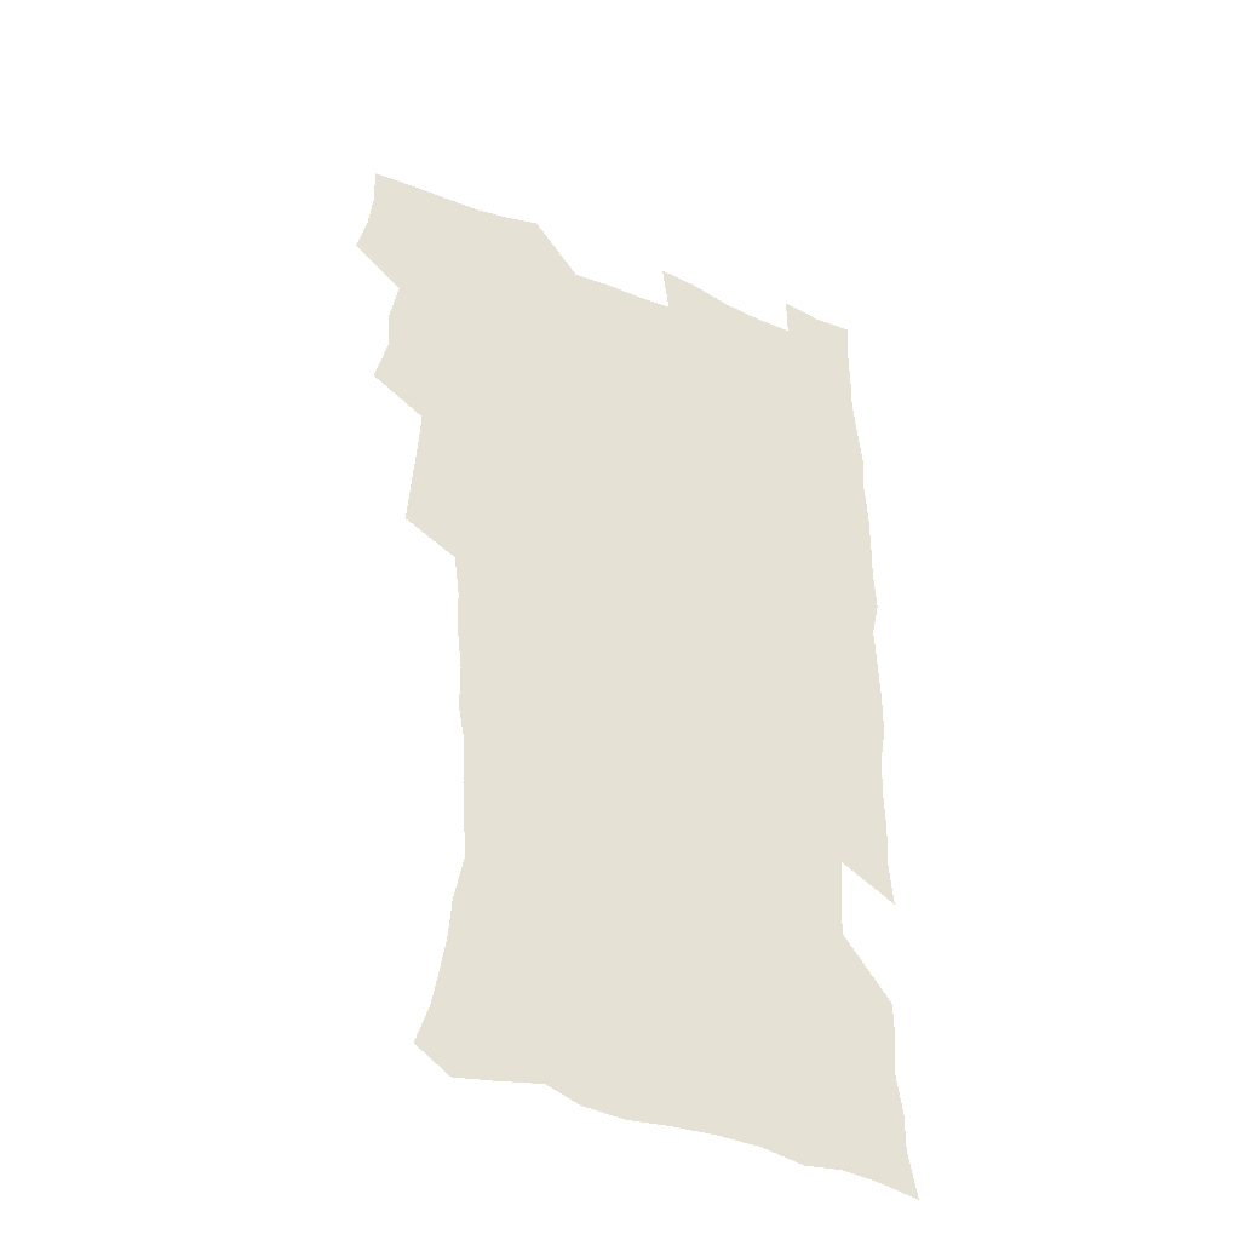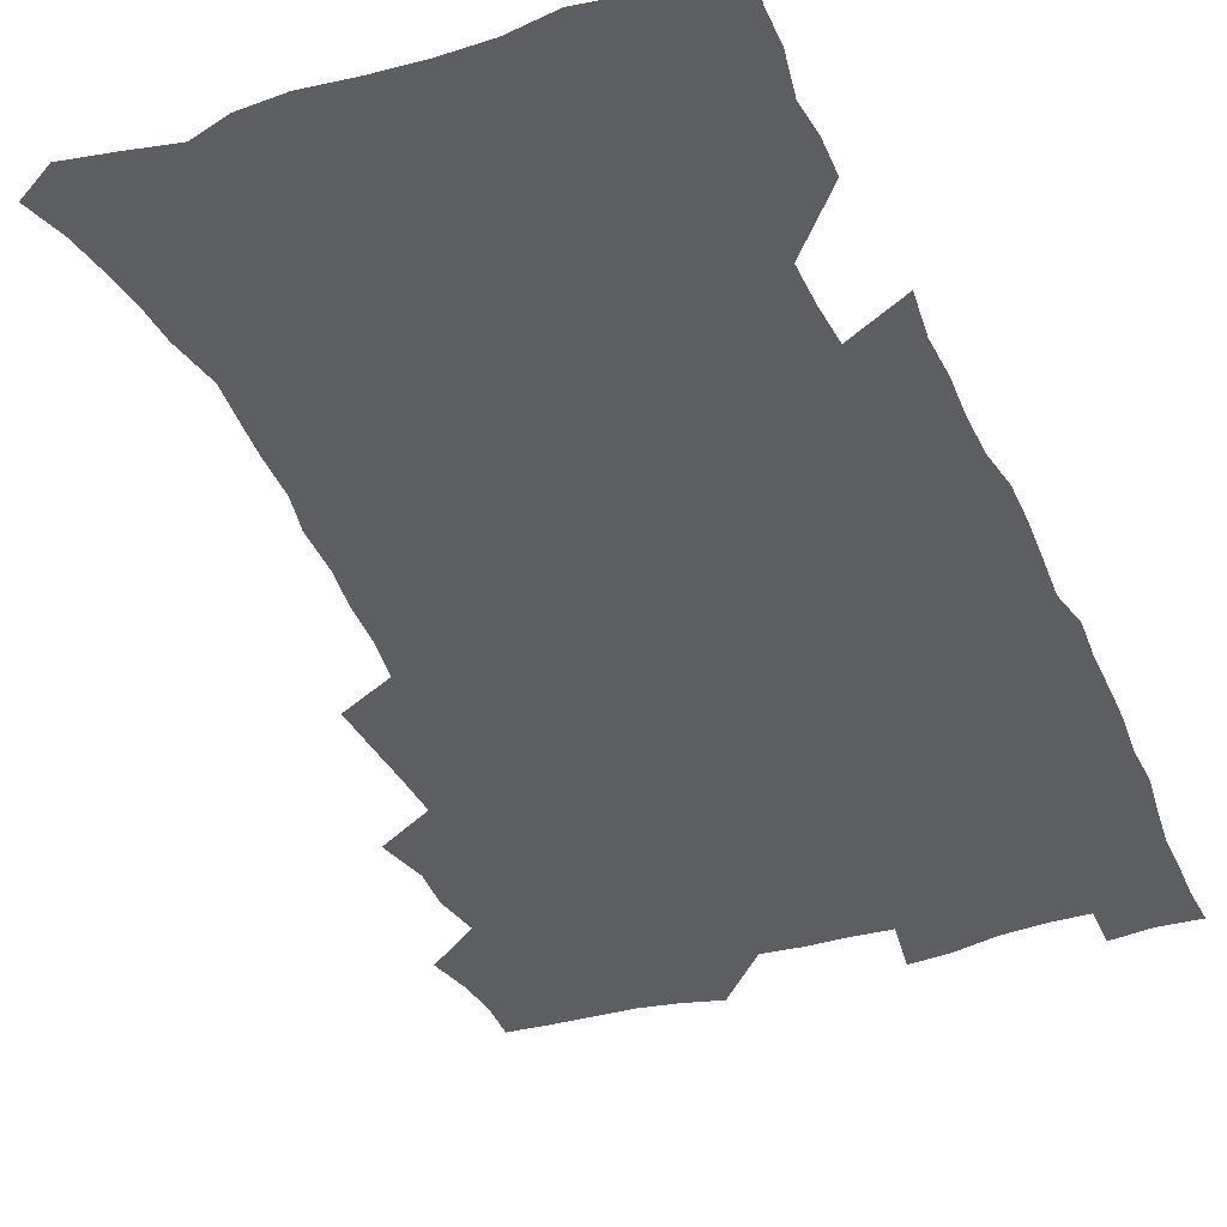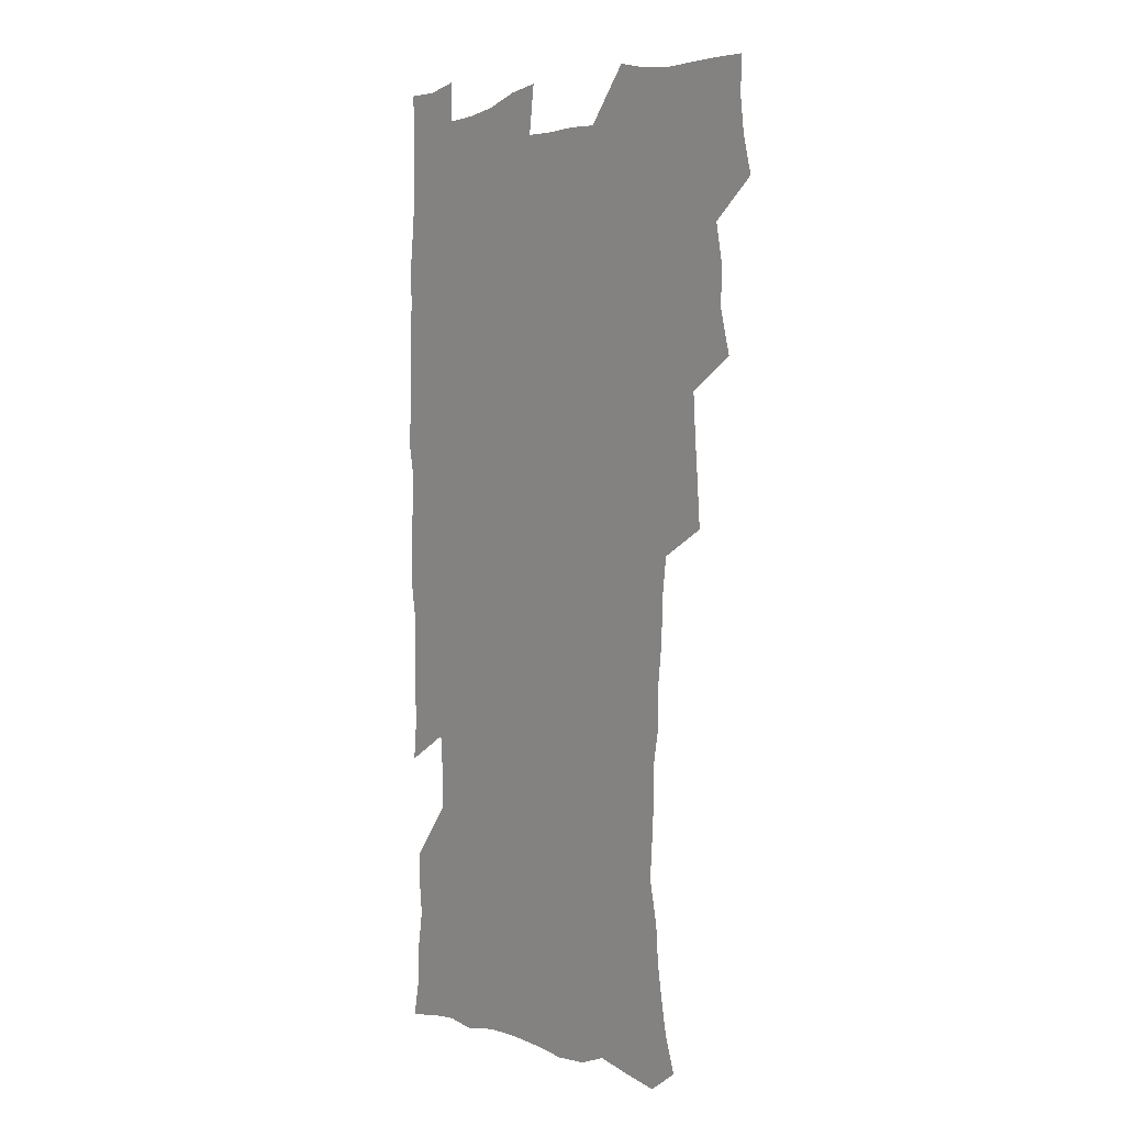
<metadata>
{"format":"obj","ext":"obj","renderer":"f3d","projection":"perspective","resolution":1024,"background":"white","views":[{"elev":-38.8,"azim":-27.6,"up":"+Y"},{"elev":-38.1,"azim":21.4,"up":"+Z"},{"elev":1.7,"azim":-126.2,"up":"+Y"}]}
</metadata>
<code>
v 475.2 523.5 0
v 479.2 539.1 0
v 480.9 554 0
v 480.4 569 0
v 487.2 457.7 0
v 492.1 476.1 0
v 491.4 491.7 0
v 494.7 508.4 0
v 495.4 523.7 0
v 497.5 538.8 0
v 496.9 553.8 0
v 495.4 569.9 0
v 504.2 392.6 0
v 505.5 410.4 0
v 506.9 427.9 0
v 508 445.3 0
v 509.3 462.1 0
v 510.4 478.2 0
v 511.3 493.8 0
v 510.7 508.7 0
v 514 524.4 0
v 513.2 539 0
v 512.2 553.9 0
v 510.4 570.3 0
v 519.5 180.6 0
v 524.4 195 0
v 526.9 208.3 0
v 529.3 222.5 0
v 530.4 236.7 0
v 534.2 254.9 0
v 533.1 269 0
v 532.1 284.2 0
v 531.9 301.2 0
v 529.2 315.4 0
v 529.1 332.9 0
v 527.3 348.5 0
v 526.7 366.1 0
v 524.6 382 0
v 525.3 399.8 0
v 526.5 417.1 0
v 526.3 432.8 0
v 527.6 449.4 0
v 527.2 464.4 0
v 528.8 480.3 0
v 529.6 495.2 0
v 528.4 509.8 0
v 529 524.4 0
v 528.3 539.2 0
v 526.9 554.5 0
v 525.2 570.6 0
v 532.8 171.9 0
v 540.2 188.7 0
v 541.5 201.3 0
v 544.2 216.1 0
v 548.9 234.4 0
v 549.3 249 0
v 550 264.4 0
v 548.3 277.8 0
v 547.7 292.9 0
v 547.7 309.8 0
v 547.1 325.8 0
v 546.3 341.5 0
v 544.3 356.1 0
v 545.1 373.6 0
v 542.9 388 0
v 542.6 404 0
v 543.3 420.4 0
v 542.8 435.5 0
v 543.1 450.9 0
v 544.3 466.5 0
v 543.9 480.9 0
v 545.1 495.9 0
v 546.1 510.2 0
v 545.1 524.3 0
v 543.4 539.7 0
v 541.3 556.3 0
v 539.3 572.9 0
v 548 174.3 0
v 553.3 189.8 0
v 558 206.9 0
v 562.3 225.1 0
v 563.4 240.3 0
v 565.1 257 0
v 564.8 271.3 0
v 563.9 285.4 0
v 562.3 299 0
v 562 314.8 0
v 561.7 330.8 0
v 560.3 345.1 0
v 560.7 362.2 0
v 560 377.3 0
v 558.5 391.4 0
v 558.4 407 0
v 558.8 422.6 0
v 559.4 438.1 0
v 559.7 453.2 0
v 559.7 467.6 0
v 560.1 482.3 0
v 560.3 496.5 0
v 560.3 510.5 0
v 559.6 524.6 0
v 558.5 539.5 0
v 557.2 554.9 0
v 553.2 576.4 0
v 565.5 177.6 0
v 569.7 193.5 0
v 574.9 213.5 0
v 577 230.2 0
v 577.5 244.7 0
v 577.9 259.8 0
v 577.5 274 0
v 577.2 288.8 0
v 575.7 302.1 0
v 576.6 320.1 0
v 575.8 334.4 0
v 574.4 348.1 0
v 575.2 365.6 0
v 573.6 379 0
v 575 396 0
v 574.6 410.4 0
v 574.1 424.5 0
v 574.2 439.5 0
v 574.6 454.3 0
v 573.5 467.9 0
v 574.4 482.7 0
v 574.8 497 0
v 574.4 510.9 0
v 573.6 525.3 0
v 573.6 539 0
v 572 554.5 0
v 578.8 173 0
v 585.3 196.4 0
v 588.6 215.2 0
v 589.7 231 0
v 590.3 246.3 0
v 590.5 261.2 0
v 590.8 277.1 0
v 590 290.7 0
v 589.5 305.5 0
v 589.6 321.4 0
v 589.1 336.4 0
v 589.1 352.1 0
v 588.9 367.4 0
v 588.8 382.4 0
v 588.6 396.9 0
v 588 410.5 0
v 588.7 426.3 0
v 588 440 0
v 588.7 455 0
v 588.4 469 0
v 588.5 483 0
v 588.9 497.1 0
v 588.8 511.1 0
v 588.3 525.3 0
v 587.7 539.7 0
v 586.4 555.7 0
v 594.6 171.9 0
v 599 194.1 0
v 602.6 218.5 0
v 603.3 234.1 0
v 603.6 249 0
v 603.5 263 0
v 603.5 277.7 0
v 603.5 293.5 0
v 603.5 309.2 0
v 603 323.1 0
v 603 339.1 0
v 602.9 354.2 0
v 602.7 368.9 0
v 602.5 383.3 0
v 602.4 397.9 0
v 602.5 412.5 0
v 602.6 427.1 0
v 603 442 0
v 602.8 455.6 0
v 603 469.8 0
v 603 483.6 0
v 602.7 497.4 0
v 603 511.3 0
v 602.7 525.5 0
v 601.9 540.5 0
v 601.3 555.6 0
v 611.9 173.6 0
v 614.1 195.4 0
v 615.7 217.6 0
v 616.1 233.7 0
v 616.2 249.4 0
v 616.1 262.1 0
v 616.5 279.9 0
v 616.4 293.6 0
v 616.3 308.9 0
v 616.2 324.3 0
v 616.3 340.8 0
v 616.1 354.8 0
v 616 369 0
v 615.9 383 0
v 616.1 397.8 0
v 616.1 411.6 0
v 616.3 427 0
v 616.5 441.6 0
v 616.6 455.5 0
v 616.7 469.8 0
v 616.8 483.7 0
v 617.2 497.6 0
v 617.1 511.5 0
v 617.1 525.4 0
v 616.8 539.8 0
v 615.9 556.4 0
v 613.1 577.3 0
v 628.7 174.4 0
v 628.9 197.1 0
v 629 216.8 0
v 629 233.6 0
v 629 248.5 0
v 629.2 264.8 0
v 629.2 279.9 0
v 629.2 294.1 0
v 629.3 308.4 0
v 629.4 322.7 0
v 629.3 339.8 0
v 629.3 354.8 0
v 629.4 369.1 0
v 629.5 384.2 0
v 629.6 397.8 0
v 629.8 412.3 0
v 630.1 426.6 0
v 630.1 441.5 0
v 630.4 455.2 0
v 630.3 470 0
v 630.6 483.4 0
v 630.8 497.5 0
v 631.2 511.5 0
v 631.3 525.6 0
v 631.1 540.3 0
v 630.7 555.5 0
v 628.2 575.8 0
v 645.1 174.1 0
v 643.3 197 0
v 642.4 215.9 0
v 642.3 231.6 0
v 641.9 248.1 0
v 642.2 262.7 0
v 642 279 0
v 642 294.1 0
v 642.4 307.6 0
v 642.3 325.1 0
v 642.4 339.4 0
v 642.6 353.9 0
v 642.9 368.2 0
v 643 383 0
v 643.2 397.4 0
v 643.2 412.1 0
v 644 425.5 0
v 643.7 440.8 0
v 644.3 454.8 0
v 644.1 469.5 0
v 644.3 483.4 0
v 645.1 497.2 0
v 645.3 511.3 0
v 645.8 525.3 0
v 646.1 539.4 0
v 645.6 554.8 0
v 644.9 571.6 0
v 661.6 171.2 0
v 658 194.9 0
v 656.1 214.2 0
v 655.6 229.9 0
v 656.1 243.7 0
v 655 261.5 0
v 655.1 276.4 0
v 655.3 291.6 0
v 655.5 307.1 0
v 655.9 322 0
v 656.1 336.9 0
v 656.5 351.6 0
v 656.5 366.8 0
v 656.6 381.6 0
v 657 396.1 0
v 657.2 410.6 0
v 657.7 424.9 0
v 659.5 438.3 0
v 658.5 454.1 0
v 659.3 467.9 0
v 659 482.6 0
v 659 497 0
v 658.9 511 0
v 660.5 525.1 0
v 660.2 539.5 0
v 660.3 554.2 0
v 660.1 570.1 0
v 676.3 173 0
v 673.9 190.3 0
v 670.7 210.6 0
v 669.9 226.3 0
v 668.9 242.6 0
v 668.7 257.4 0
v 668.6 272.7 0
v 668.8 288.3 0
v 669.9 302.8 0
v 669.7 318.8 0
v 671.6 332.1 0
v 670.7 348.7 0
v 671.2 363.5 0
v 671.5 378.4 0
v 672.6 392.6 0
v 672.2 408.2 0
v 672 423.3 0
v 673.2 437.6 0
v 672.8 452.9 0
v 673.4 467.1 0
v 673.2 482 0
v 673.5 496.3 0
v 676.2 510.6 0
v 675.6 525.1 0
v 674.9 539.8 0
v 675 554.3 0
v 675 570 0
v 674.8 587 0
v 691.5 171.6 0
v 687.4 190.6 0
v 685.5 206.9 0
v 685.2 221.4 0
v 683.4 238.1 0
v 682.1 253.6 0
v 682.9 266.8 0
v 683.2 282.5 0
v 684.5 298.2 0
v 684.6 314.1 0
v 685.2 329.3 0
v 685.6 344.6 0
v 686.3 359.4 0
v 686.8 374.4 0
v 688.5 388.7 0
v 688.1 404.5 0
v 688.2 419.8 0
v 689.2 434.6 0
v 688.8 450.2 0
v 688.7 465.2 0
v 690.4 479.6 0
v 689.7 494.9 0
v 691.3 509.5 0
v 690.2 525.1 0
v 690 539.8 0
v 689.5 554.2 0
v 690.1 569.2 0
v 690.6 584.6 0
v 706.7 168.9 0
v 703.2 186.4 0
v 703.2 200.3 0
v 700.7 216.4 0
v 702.2 229.1 0
v 702 243.3 0
v 706.6 286.1 0
v 705 303.8 0
v 705.8 319.3 0
v 705.3 335.7 0
v 705.9 351.2 0
v 708.3 365.5 0
v 708.4 381.3 0
v 707.8 397.7 0
v 707 414.2 0
v 710 428.5 0
v 709.1 444.9 0
v 709.4 460.5 0
v 709.3 476.1 0
v 708.2 492.2 0
v 708.9 507.3 0
v 707.1 523.7 0
v 705.6 539.6 0
v 705.8 554.6 0
v 705.6 569.5 0
v 706.4 585.4 0
f 8 9 1
f 1 9 2
f 9 10 2
f 2 10 3
f 10 11 3
f 3 11 4
f 11 12 4
f 16 17 5
f 5 17 6
f 17 18 6
f 6 18 7
f 18 19 7
f 7 19 8
f 19 20 8
f 8 20 9
f 20 21 9
f 9 21 10
f 21 22 10
f 10 22 11
f 22 23 11
f 11 23 12
f 23 24 12
f 38 39 13
f 13 39 14
f 39 40 14
f 14 40 15
f 40 41 15
f 15 41 16
f 41 42 16
f 16 42 17
f 42 43 17
f 17 43 18
f 43 44 18
f 18 44 19
f 44 45 19
f 19 45 20
f 45 46 20
f 20 46 21
f 46 47 21
f 21 47 22
f 47 48 22
f 22 48 23
f 48 49 23
f 23 49 24
f 49 50 24
f 51 52 25
f 25 52 26
f 52 53 26
f 26 53 27
f 53 54 27
f 27 54 28
f 54 55 28
f 28 55 29
f 55 56 29
f 29 56 30
f 56 57 30
f 30 57 31
f 57 58 31
f 31 58 32
f 58 59 32
f 32 59 33
f 59 60 33
f 33 60 34
f 60 61 34
f 34 61 35
f 61 62 35
f 35 62 36
f 62 63 36
f 36 63 37
f 63 64 37
f 37 64 38
f 64 65 38
f 38 65 39
f 65 66 39
f 39 66 40
f 66 67 40
f 40 67 41
f 67 68 41
f 41 68 42
f 68 69 42
f 42 69 43
f 69 70 43
f 43 70 44
f 70 71 44
f 44 71 45
f 71 72 45
f 45 72 46
f 72 73 46
f 46 73 47
f 73 74 47
f 47 74 48
f 74 75 48
f 48 75 49
f 75 76 49
f 49 76 50
f 76 77 50
f 51 78 52
f 78 79 52
f 52 79 53
f 79 80 53
f 53 80 54
f 80 81 54
f 54 81 55
f 81 82 55
f 55 82 56
f 82 83 56
f 56 83 57
f 83 84 57
f 57 84 58
f 84 85 58
f 58 85 59
f 85 86 59
f 59 86 60
f 86 87 60
f 60 87 61
f 87 88 61
f 61 88 62
f 88 89 62
f 62 89 63
f 89 90 63
f 63 90 64
f 90 91 64
f 64 91 65
f 91 92 65
f 65 92 66
f 92 93 66
f 66 93 67
f 93 94 67
f 67 94 68
f 94 95 68
f 68 95 69
f 95 96 69
f 69 96 70
f 96 97 70
f 70 97 71
f 97 98 71
f 71 98 72
f 98 99 72
f 72 99 73
f 99 100 73
f 73 100 74
f 100 101 74
f 74 101 75
f 101 102 75
f 75 102 76
f 102 103 76
f 76 103 77
f 103 104 77
f 78 105 79
f 105 106 79
f 79 106 80
f 106 107 80
f 80 107 81
f 107 108 81
f 81 108 82
f 108 109 82
f 82 109 83
f 109 110 83
f 83 110 84
f 110 111 84
f 84 111 85
f 111 112 85
f 85 112 86
f 112 113 86
f 86 113 87
f 113 114 87
f 87 114 88
f 114 115 88
f 88 115 89
f 115 116 89
f 89 116 90
f 116 117 90
f 90 117 91
f 117 118 91
f 91 118 92
f 118 119 92
f 92 119 93
f 119 120 93
f 93 120 94
f 120 121 94
f 94 121 95
f 121 122 95
f 95 122 96
f 122 123 96
f 96 123 97
f 123 124 97
f 97 124 98
f 124 125 98
f 98 125 99
f 125 126 99
f 99 126 100
f 126 127 100
f 100 127 101
f 127 128 101
f 101 128 102
f 128 129 102
f 102 129 103
f 129 130 103
f 103 130 104
f 105 131 106
f 131 132 106
f 106 132 107
f 132 133 107
f 107 133 108
f 133 134 108
f 108 134 109
f 134 135 109
f 109 135 110
f 135 136 110
f 110 136 111
f 136 137 111
f 111 137 112
f 137 138 112
f 112 138 113
f 138 139 113
f 113 139 114
f 139 140 114
f 114 140 115
f 140 141 115
f 115 141 116
f 141 142 116
f 116 142 117
f 142 143 117
f 117 143 118
f 143 144 118
f 118 144 119
f 144 145 119
f 119 145 120
f 145 146 120
f 120 146 121
f 146 147 121
f 121 147 122
f 147 148 122
f 122 148 123
f 148 149 123
f 123 149 124
f 149 150 124
f 124 150 125
f 150 151 125
f 125 151 126
f 151 152 126
f 126 152 127
f 152 153 127
f 127 153 128
f 153 154 128
f 128 154 129
f 154 155 129
f 129 155 130
f 155 156 130
f 131 157 132
f 157 158 132
f 132 158 133
f 158 159 133
f 133 159 134
f 159 160 134
f 134 160 135
f 160 161 135
f 135 161 136
f 161 162 136
f 136 162 137
f 162 163 137
f 137 163 138
f 163 164 138
f 138 164 139
f 164 165 139
f 139 165 140
f 165 166 140
f 140 166 141
f 166 167 141
f 141 167 142
f 167 168 142
f 142 168 143
f 168 169 143
f 143 169 144
f 169 170 144
f 144 170 145
f 170 171 145
f 145 171 146
f 171 172 146
f 146 172 147
f 172 173 147
f 147 173 148
f 173 174 148
f 148 174 149
f 174 175 149
f 149 175 150
f 175 176 150
f 150 176 151
f 176 177 151
f 151 177 152
f 177 178 152
f 152 178 153
f 178 179 153
f 153 179 154
f 179 180 154
f 154 180 155
f 180 181 155
f 155 181 156
f 181 182 156
f 157 183 158
f 183 184 158
f 158 184 159
f 184 185 159
f 159 185 160
f 185 186 160
f 160 186 161
f 186 187 161
f 161 187 162
f 187 188 162
f 162 188 163
f 188 189 163
f 163 189 164
f 189 190 164
f 164 190 165
f 190 191 165
f 165 191 166
f 191 192 166
f 166 192 167
f 192 193 167
f 167 193 168
f 193 194 168
f 168 194 169
f 194 195 169
f 169 195 170
f 195 196 170
f 170 196 171
f 196 197 171
f 171 197 172
f 197 198 172
f 172 198 173
f 198 199 173
f 173 199 174
f 199 200 174
f 174 200 175
f 200 201 175
f 175 201 176
f 201 202 176
f 176 202 177
f 202 203 177
f 177 203 178
f 203 204 178
f 178 204 179
f 204 205 179
f 179 205 180
f 205 206 180
f 180 206 181
f 206 207 181
f 181 207 182
f 207 208 182
f 183 210 184
f 210 211 184
f 184 211 185
f 211 212 185
f 185 212 186
f 212 213 186
f 186 213 187
f 213 214 187
f 187 214 188
f 214 215 188
f 188 215 189
f 215 216 189
f 189 216 190
f 216 217 190
f 190 217 191
f 217 218 191
f 191 218 192
f 218 219 192
f 192 219 193
f 219 220 193
f 193 220 194
f 220 221 194
f 194 221 195
f 221 222 195
f 195 222 196
f 222 223 196
f 196 223 197
f 223 224 197
f 197 224 198
f 224 225 198
f 198 225 199
f 225 226 199
f 199 226 200
f 226 227 200
f 200 227 201
f 227 228 201
f 201 228 202
f 228 229 202
f 202 229 203
f 229 230 203
f 203 230 204
f 230 231 204
f 204 231 205
f 231 232 205
f 205 232 206
f 232 233 206
f 206 233 207
f 233 234 207
f 207 234 208
f 234 235 208
f 208 235 209
f 235 236 209
f 210 237 211
f 237 238 211
f 211 238 212
f 238 239 212
f 212 239 213
f 239 240 213
f 213 240 214
f 240 241 214
f 214 241 215
f 241 242 215
f 215 242 216
f 242 243 216
f 216 243 217
f 243 244 217
f 217 244 218
f 244 245 218
f 218 245 219
f 245 246 219
f 219 246 220
f 246 247 220
f 220 247 221
f 247 248 221
f 221 248 222
f 248 249 222
f 222 249 223
f 249 250 223
f 223 250 224
f 250 251 224
f 224 251 225
f 251 252 225
f 225 252 226
f 252 253 226
f 226 253 227
f 253 254 227
f 227 254 228
f 254 255 228
f 228 255 229
f 255 256 229
f 229 256 230
f 256 257 230
f 230 257 231
f 257 258 231
f 231 258 232
f 258 259 232
f 232 259 233
f 259 260 233
f 233 260 234
f 260 261 234
f 234 261 235
f 261 262 235
f 235 262 236
f 262 263 236
f 237 264 238
f 264 265 238
f 238 265 239
f 265 266 239
f 239 266 240
f 266 267 240
f 240 267 241
f 267 268 241
f 241 268 242
f 268 269 242
f 242 269 243
f 269 270 243
f 243 270 244
f 270 271 244
f 244 271 245
f 271 272 245
f 245 272 246
f 272 273 246
f 246 273 247
f 273 274 247
f 247 274 248
f 274 275 248
f 248 275 249
f 275 276 249
f 249 276 250
f 276 277 250
f 250 277 251
f 277 278 251
f 251 278 252
f 278 279 252
f 252 279 253
f 279 280 253
f 253 280 254
f 280 281 254
f 254 281 255
f 281 282 255
f 255 282 256
f 282 283 256
f 256 283 257
f 283 284 257
f 257 284 258
f 284 285 258
f 258 285 259
f 285 286 259
f 259 286 260
f 286 287 260
f 260 287 261
f 287 288 261
f 261 288 262
f 288 289 262
f 262 289 263
f 289 290 263
f 264 291 265
f 291 292 265
f 265 292 266
f 292 293 266
f 266 293 267
f 293 294 267
f 267 294 268
f 294 295 268
f 268 295 269
f 295 296 269
f 269 296 270
f 296 297 270
f 270 297 271
f 297 298 271
f 271 298 272
f 298 299 272
f 272 299 273
f 299 300 273
f 273 300 274
f 300 301 274
f 274 301 275
f 301 302 275
f 275 302 276
f 302 303 276
f 276 303 277
f 303 304 277
f 277 304 278
f 304 305 278
f 278 305 279
f 305 306 279
f 279 306 280
f 306 307 280
f 280 307 281
f 307 308 281
f 281 308 282
f 308 309 282
f 282 309 283
f 309 310 283
f 283 310 284
f 310 311 284
f 284 311 285
f 311 312 285
f 285 312 286
f 312 313 286
f 286 313 287
f 313 314 287
f 287 314 288
f 314 315 288
f 288 315 289
f 315 316 289
f 289 316 290
f 316 317 290
f 291 319 292
f 319 320 292
f 292 320 293
f 320 321 293
f 293 321 294
f 321 322 294
f 294 322 295
f 322 323 295
f 295 323 296
f 323 324 296
f 296 324 297
f 324 325 297
f 297 325 298
f 325 326 298
f 298 326 299
f 326 327 299
f 299 327 300
f 327 328 300
f 300 328 301
f 328 329 301
f 301 329 302
f 329 330 302
f 302 330 303
f 330 331 303
f 303 331 304
f 331 332 304
f 304 332 305
f 332 333 305
f 305 333 306
f 333 334 306
f 306 334 307
f 334 335 307
f 307 335 308
f 335 336 308
f 308 336 309
f 336 337 309
f 309 337 310
f 337 338 310
f 310 338 311
f 338 339 311
f 311 339 312
f 339 340 312
f 312 340 313
f 340 341 313
f 313 341 314
f 341 342 314
f 314 342 315
f 342 343 315
f 315 343 316
f 343 344 316
f 316 344 317
f 344 345 317
f 317 345 318
f 345 346 318
f 319 347 320
f 347 348 320
f 320 348 321
f 348 349 321
f 321 349 322
f 349 350 322
f 322 350 323
f 350 351 323
f 323 351 324
f 351 352 324
f 324 352 325
f 327 353 328
f 353 354 328
f 328 354 329
f 354 355 329
f 329 355 330
f 355 356 330
f 330 356 331
f 356 357 331
f 331 357 332
f 357 358 332
f 332 358 333
f 358 359 333
f 333 359 334
f 359 360 334
f 334 360 335
f 360 361 335
f 335 361 336
f 361 362 336
f 336 362 337
f 362 363 337
f 337 363 338
f 363 364 338
f 338 364 339
f 364 365 339
f 339 365 340
f 365 366 340
f 340 366 341
f 366 367 341
f 341 367 342
f 367 368 342
f 342 368 343
f 368 369 343
f 343 369 344
f 369 370 344
f 344 370 345
f 370 371 345
f 345 371 346
f 371 372 346

</code>
